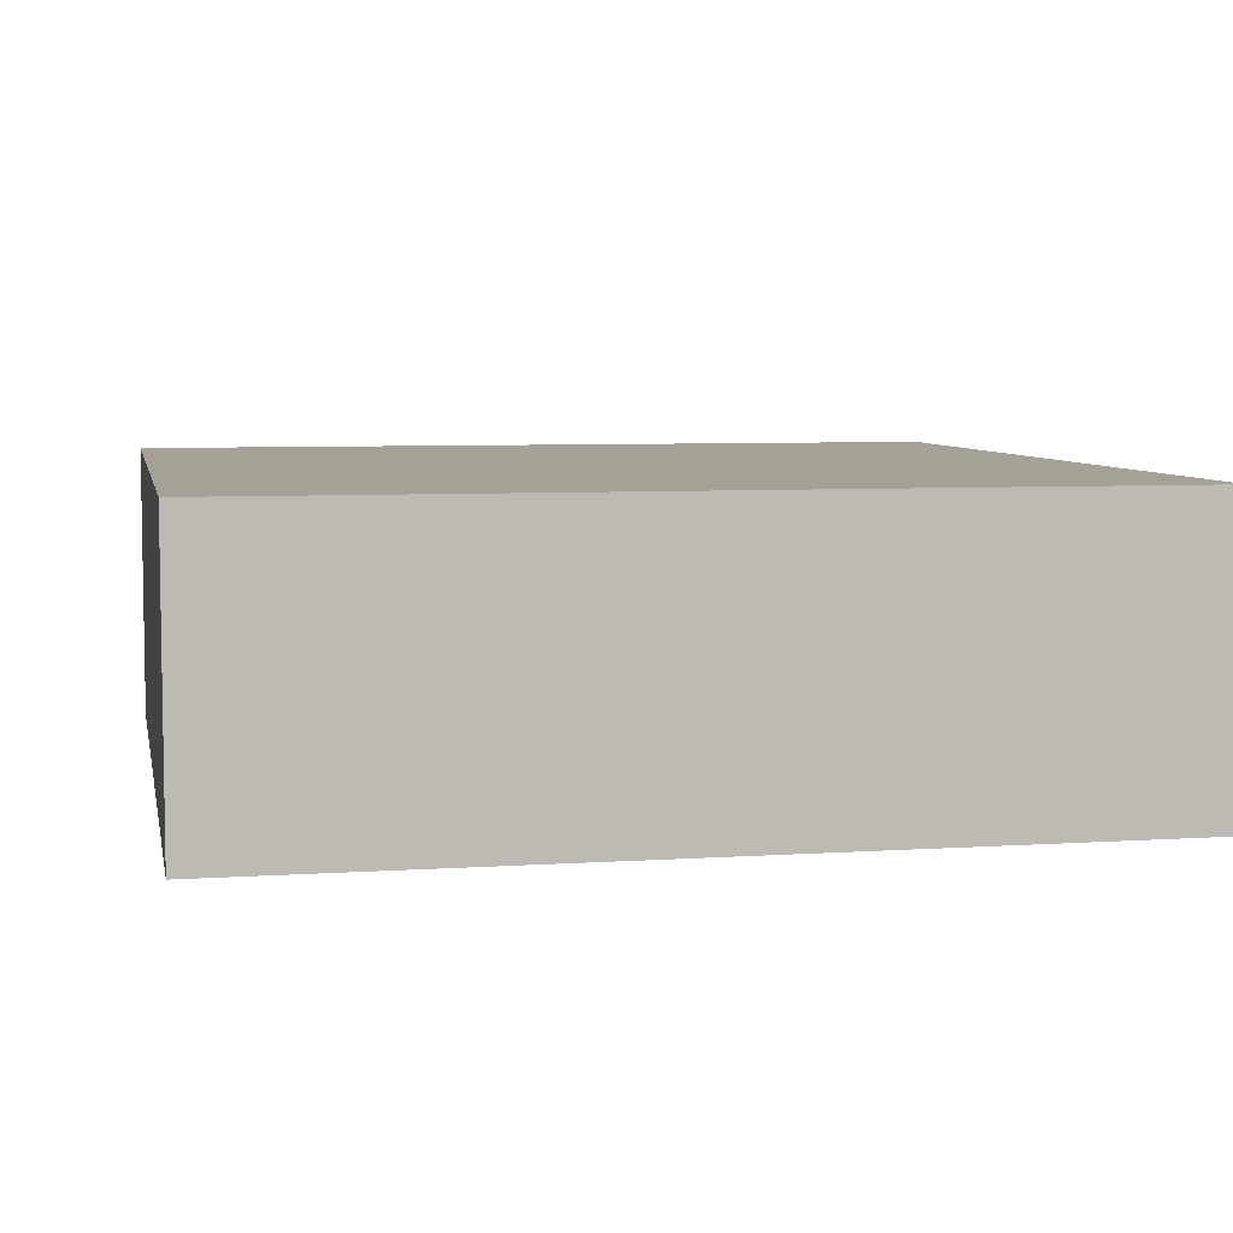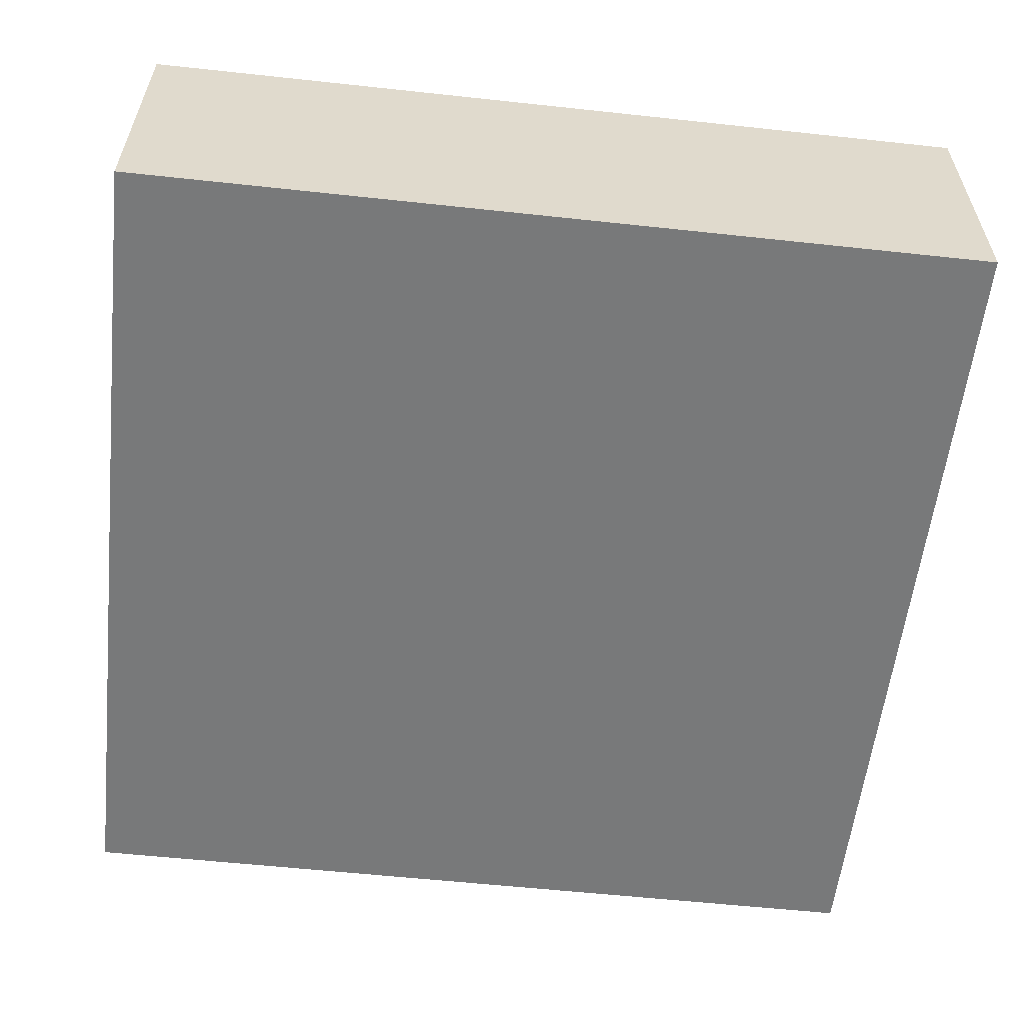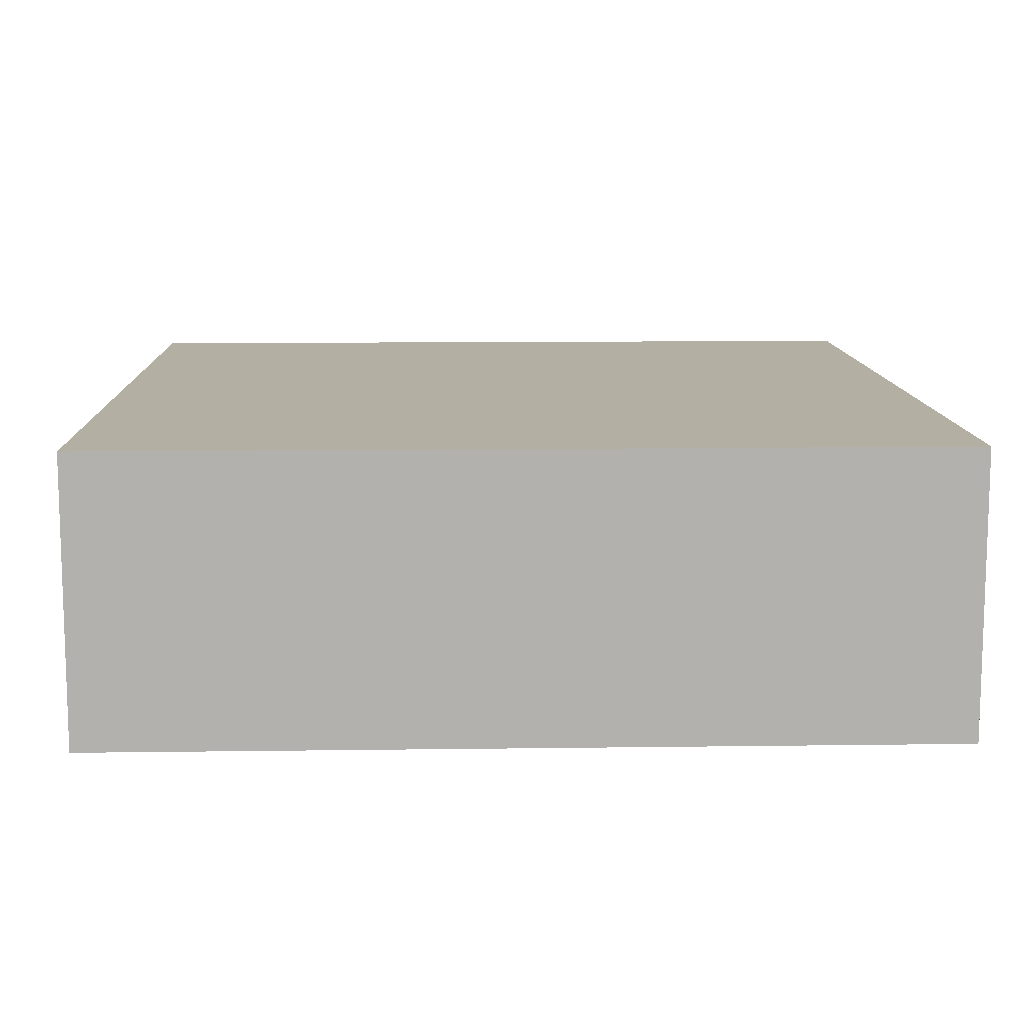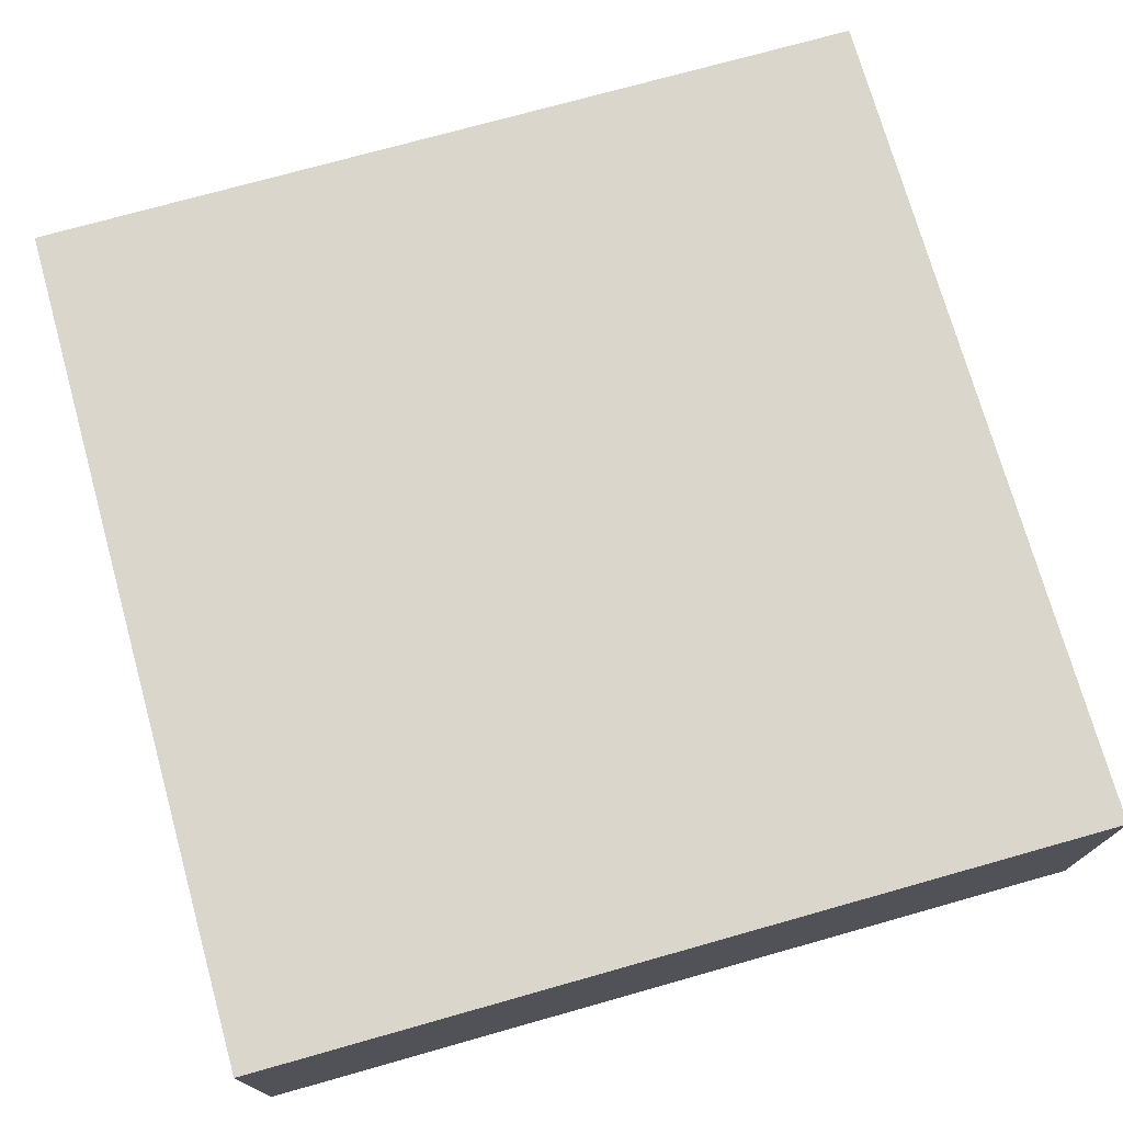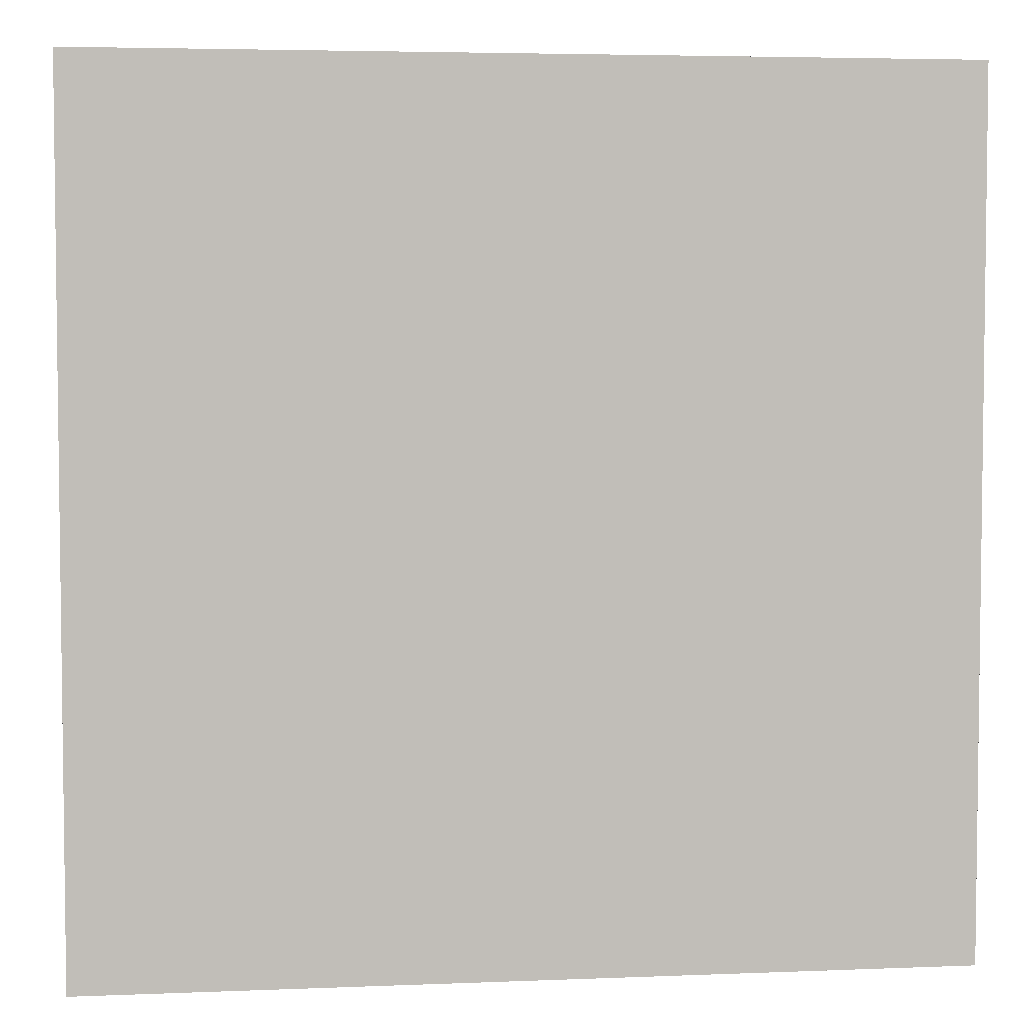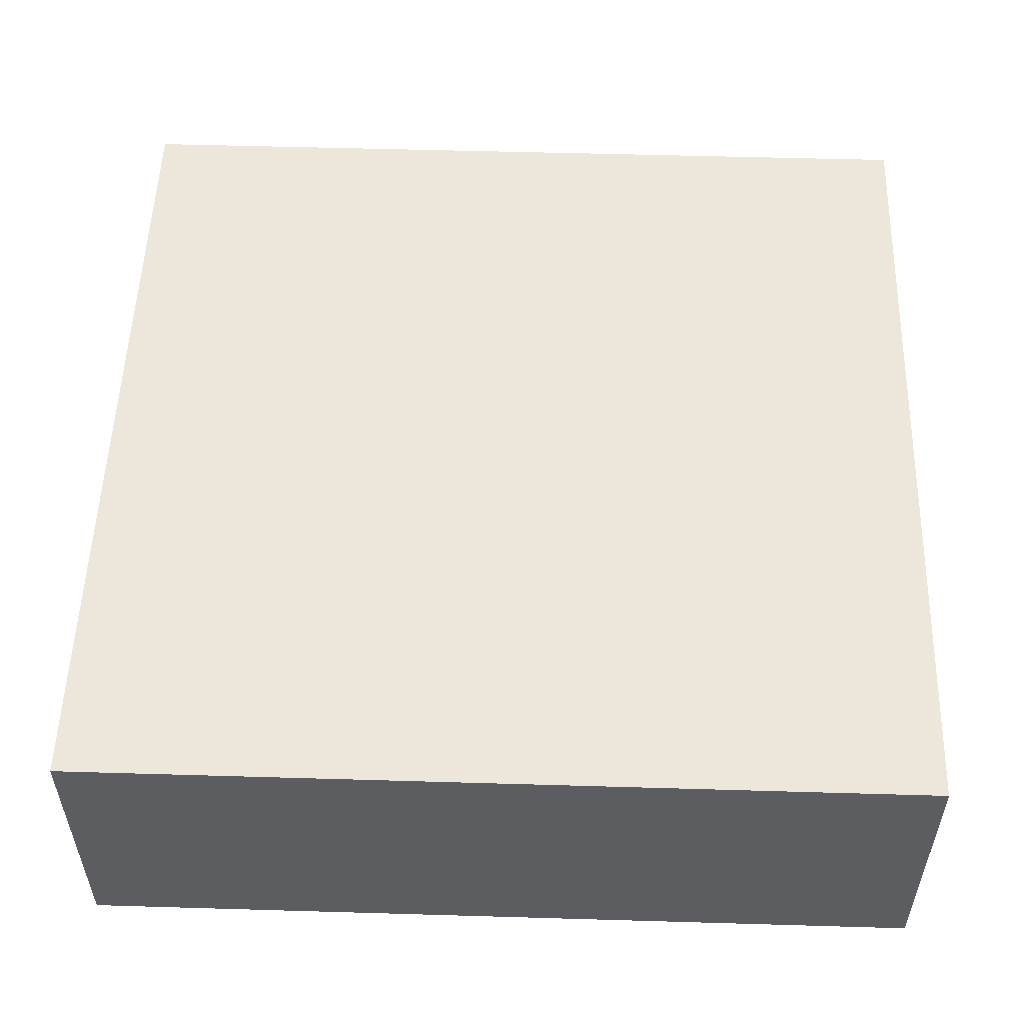
<metadata>
{"format":"obj","ext":"obj","renderer":"f3d","projection":"perspective","resolution":1024,"background":"white","views":[{"elev":6.2,"azim":-11.3,"up":"+Z"},{"elev":-57.7,"azim":-96.4,"up":"+Z"},{"elev":11.1,"azim":-91.9,"up":"+Z"},{"elev":73.8,"azim":74.3,"up":"+Z"},{"elev":4.4,"azim":-7.4,"up":"+Y"},{"elev":53.4,"azim":91.8,"up":"+Z"}]}
</metadata>
<code>
g default
v -300 -300 100
v 300 -300 100
v -300 300 100
v 300 300 100
v -300 300 -100
v 300 300 -100
v -300 -300 -100
v 300 -300 -100
g Ramp_2_Big_BackSide:pCube1
f 1 2 4 3
f 3 4 6 5
f 5 6 8 7
f 7 8 2 1
f 2 8 6 4
f 7 1 3 5

</code>
